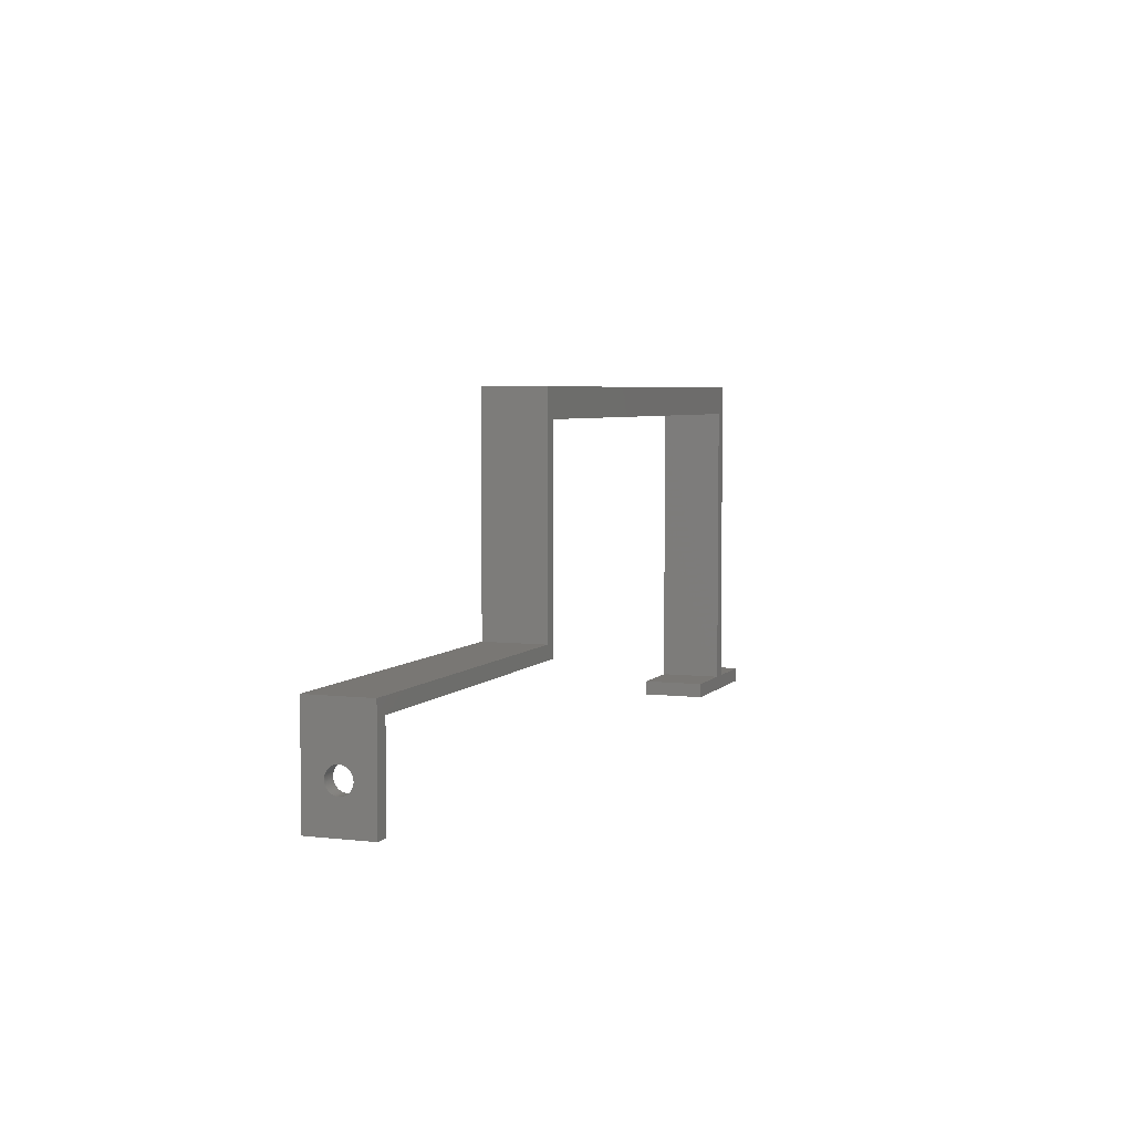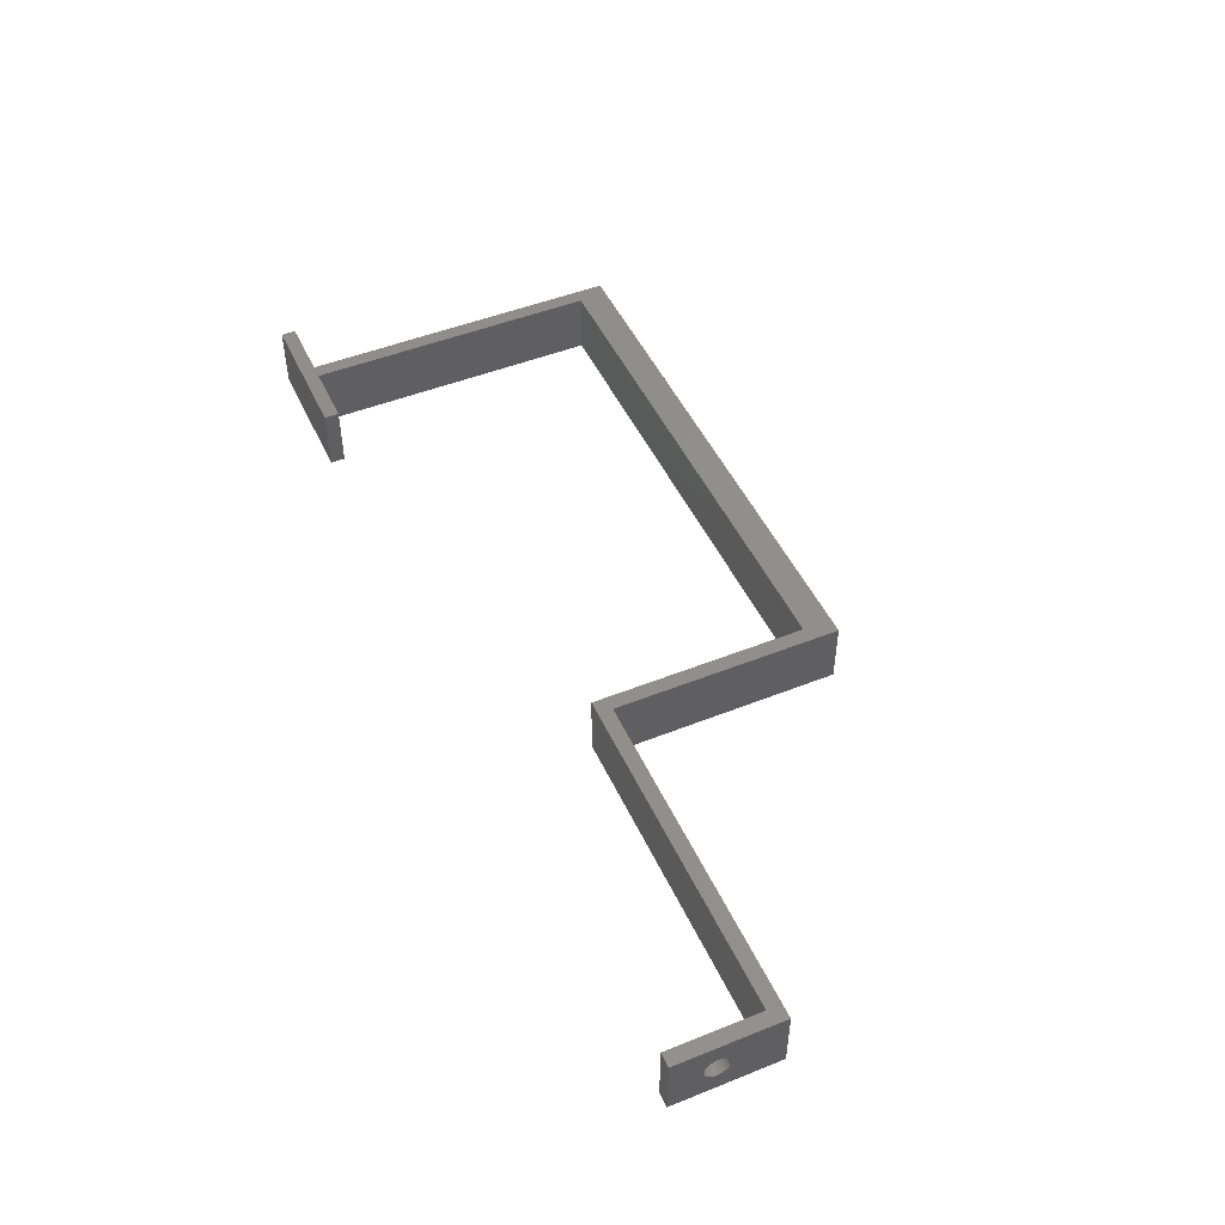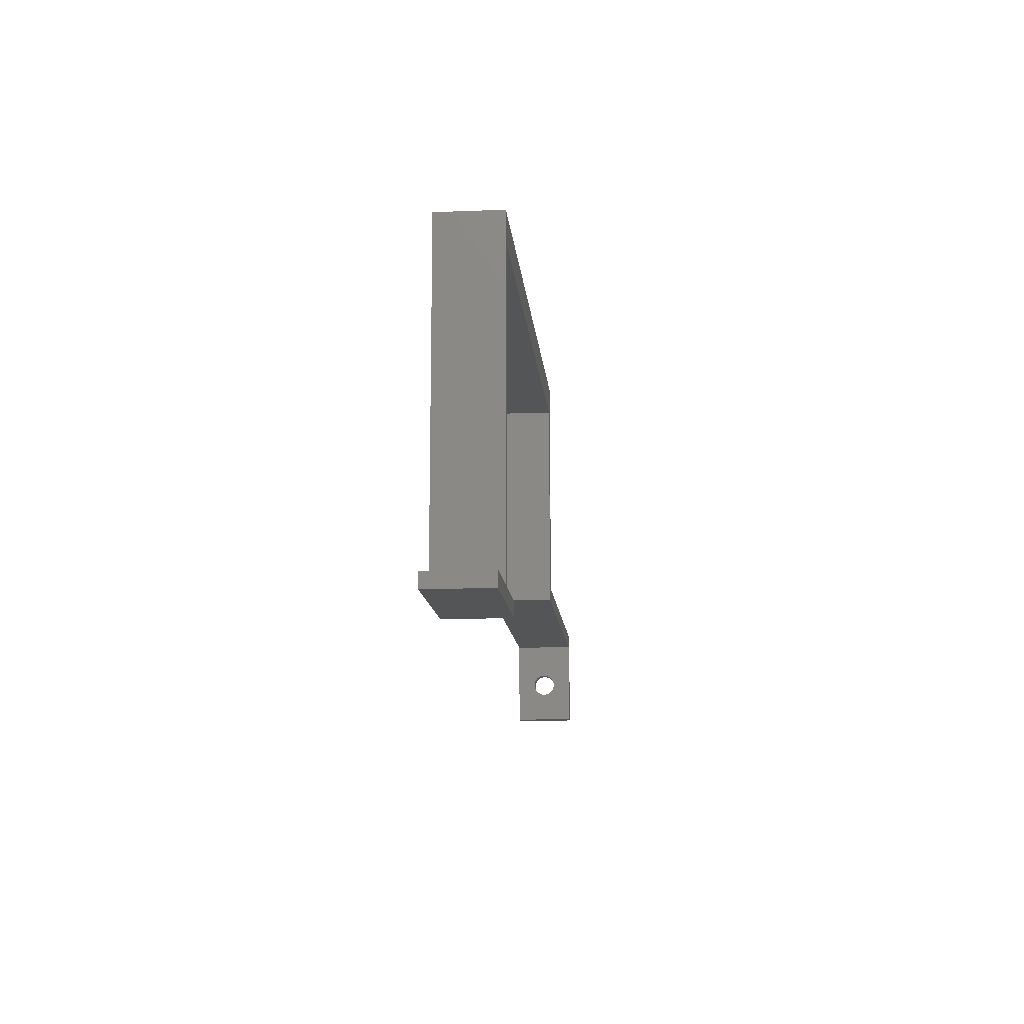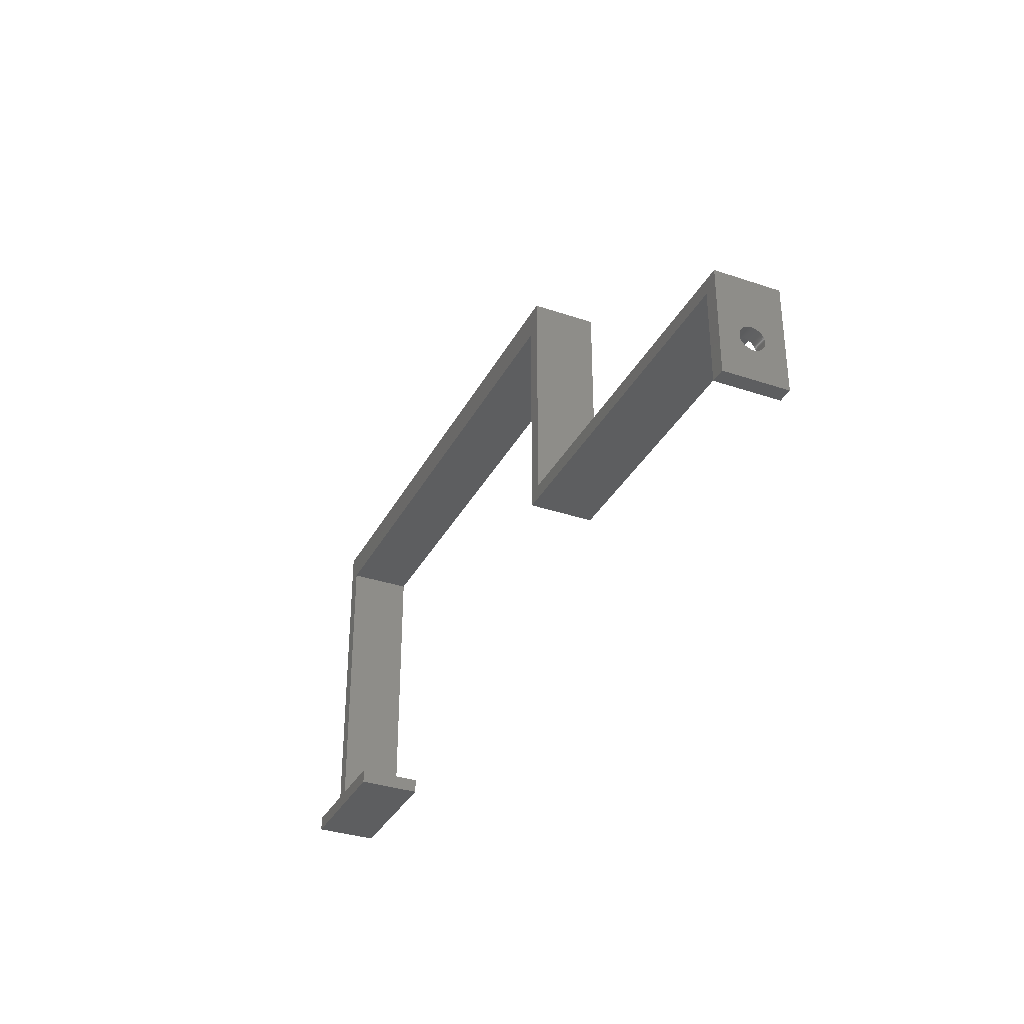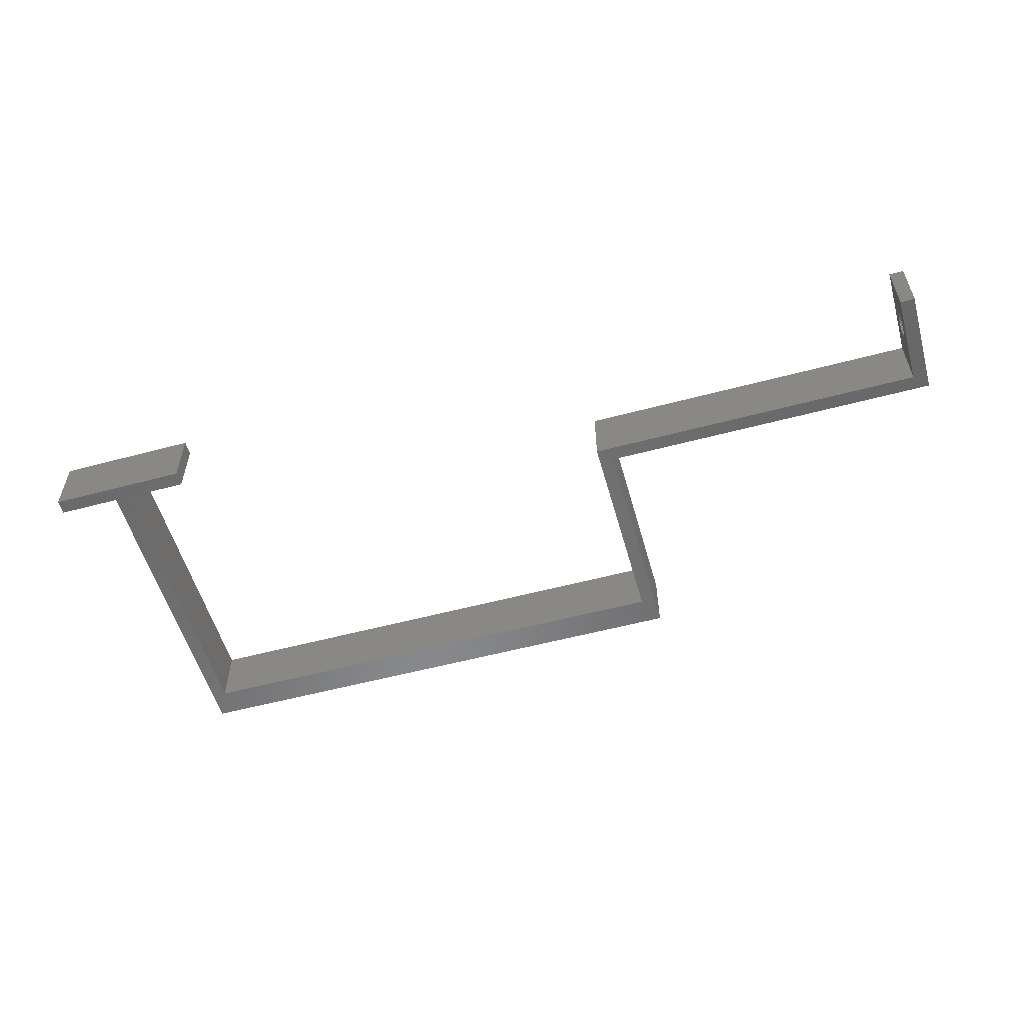
<metadata>
{"format":"stl","ext":"stl","renderer":"f3d","projection":"perspective","resolution":1024,"background":"white","views":[{"elev":4.8,"azim":-69.3,"up":"+Z"},{"elev":48.3,"azim":-114.1,"up":"+Y"},{"elev":-12.9,"azim":95.1,"up":"+Z"},{"elev":-34.1,"azim":-114.5,"up":"+Z"},{"elev":-55.4,"azim":-164.3,"up":"+Y"}]}
</metadata>
<code>
# stl→obj: 240 verts, 480 faces
v 167 0 -20
v 180 0 -17
v 167 0 -17
v 183 0 -17
v 196 0 -20
v 196 0 -17
v 0 0 3
v 3 0 0
v 71 0 3
v 0 0 -19
v 3 0 -19
v 71 0 50
v 74 0 44
v 183 0 50
v 74 0 0
v 180 0 44
v 73 11 47
v 181 2 47
v 181 11 47
v 73 2 47
v 196 13 -20
v 183 13 -17
v 196 13 -17
v 180 13 -17
v 167 13 -20
v 167 13 -17
v 183 13 50
v 180 13 44
v 71 13 50
v 74 13 44
v 71 13 3
v 74 13 0
v 3 13 0
v 0 13 3
v 0 13 -19
v 3 13 -19
v 181 11 50
v 73 11 50
v 73 2 50
v 181 2 50
v 0 8.995 -9.843
v 0 9 -10
v 0 8.995 -10.16
v 0 8.98 -10.31
v 0 8.956 -10.47
v 0 8.921 -10.62
v 0 8.878 -10.77
v 0 8.824 -10.92
v 0 8.762 -11.06
v 0 8.691 -11.2
v 0 8.611 -11.34
v 0 8.523 -11.47
v 0 8.426 -11.59
v 0 8.322 -11.71
v 0 8.211 -11.82
v 0 8.094 -11.93
v 0 7.969 -12.02
v 0 7.84 -12.11
v 0 7.704 -12.19
v 0 7.564 -12.26
v 0 7.42 -12.32
v 0 7.273 -12.38
v 0 7.122 -12.42
v 0 6.968 -12.46
v 0 6.813 -12.48
v 0 6.657 -12.5
v 0 6.5 -12.5
v 0 6.343 -12.5
v 0 6.187 -12.48
v 0 6.032 -12.46
v 0 5.878 -12.42
v 0 5.727 -12.38
v 0 5.58 -12.32
v 0 5.436 -12.26
v 0 5.296 -12.19
v 0 5.16 -12.11
v 0 5.031 -12.02
v 0 4.005 -10.16
v 0 4 -10
v 0 4.02 -10.31
v 0 4.044 -10.47
v 0 4.079 -10.62
v 0 4.122 -10.77
v 0 4.176 -10.92
v 0 4.238 -11.06
v 0 4.309 -11.2
v 0 4.389 -11.34
v 0 4.477 -11.47
v 0 4.574 -11.59
v 0 4.678 -11.71
v 0 4.789 -11.82
v 0 4.906 -11.93
v 0 8.98 -9.687
v 0 8.956 -9.532
v 0 8.921 -9.378
v 0 8.878 -9.227
v 0 8.824 -9.08
v 0 8.762 -8.936
v 0 8.691 -8.796
v 0 8.611 -8.66
v 0 8.523 -8.531
v 0 8.426 -8.406
v 0 8.322 -8.289
v 0 8.211 -8.178
v 0 8.094 -8.074
v 0 7.969 -7.977
v 0 7.84 -7.889
v 0 7.704 -7.809
v 0 7.564 -7.738
v 0 7.42 -7.676
v 0 7.273 -7.622
v 0 7.122 -7.579
v 0 6.968 -7.544
v 0 6.813 -7.52
v 0 6.657 -7.505
v 0 6.5 -7.5
v 0 6.343 -7.505
v 0 6.187 -7.52
v 0 6.032 -7.544
v 0 5.878 -7.579
v 0 5.727 -7.622
v 0 5.58 -7.676
v 0 5.436 -7.738
v 0 5.296 -7.809
v 0 5.16 -7.889
v 0 5.031 -7.977
v 0 4.906 -8.074
v 0 4.789 -8.178
v 0 4.678 -8.289
v 0 4.574 -8.406
v 0 4.477 -8.531
v 0 4.005 -9.843
v 0 4.02 -9.687
v 0 4.044 -9.532
v 0 4.079 -9.378
v 0 4.122 -9.227
v 0 4.389 -8.66
v 0 4.309 -8.796
v 0 4.238 -8.936
v 0 4.176 -9.08
v 3 9 -10
v 3 8.995 -9.843
v 3 8.98 -9.687
v 3 8.956 -9.532
v 3 8.921 -9.378
v 3 8.878 -9.227
v 3 8.824 -9.08
v 3 8.762 -8.936
v 3 8.691 -8.796
v 3 8.611 -8.66
v 3 8.523 -8.531
v 3 8.426 -8.406
v 3 8.322 -8.289
v 3 8.211 -8.178
v 3 8.094 -8.074
v 3 7.969 -7.977
v 3 7.84 -7.889
v 3 7.704 -7.809
v 3 7.564 -7.738
v 3 7.42 -7.676
v 3 7.273 -7.622
v 3 7.122 -7.579
v 3 6.968 -7.544
v 3 6.813 -7.52
v 3 6.657 -7.505
v 3 6.5 -7.5
v 3 6.343 -7.505
v 3 6.187 -7.52
v 3 6.032 -7.544
v 3 5.878 -7.579
v 3 5.727 -7.622
v 3 5.58 -7.676
v 3 5.436 -7.738
v 3 5.296 -7.809
v 3 5.16 -7.889
v 3 5.031 -7.977
v 3 4.906 -8.074
v 3 4.005 -9.843
v 3 4 -10
v 3 4.02 -9.687
v 3 4.044 -9.532
v 3 4.079 -9.378
v 3 4.122 -9.227
v 3 4.176 -9.08
v 3 4.238 -8.936
v 3 4.309 -8.796
v 3 4.389 -8.66
v 3 4.477 -8.531
v 3 4.574 -8.406
v 3 4.678 -8.289
v 3 4.789 -8.178
v 3 8.995 -10.16
v 3 8.98 -10.31
v 3 8.956 -10.47
v 3 8.921 -10.62
v 3 8.878 -10.77
v 3 8.824 -10.92
v 3 8.762 -11.06
v 3 8.691 -11.2
v 3 8.611 -11.34
v 3 8.523 -11.47
v 3 8.426 -11.59
v 3 8.322 -11.71
v 3 8.211 -11.82
v 3 8.094 -11.93
v 3 7.969 -12.02
v 3 7.84 -12.11
v 3 7.704 -12.19
v 3 7.564 -12.26
v 3 7.42 -12.32
v 3 7.273 -12.38
v 3 7.122 -12.42
v 3 6.968 -12.46
v 3 6.813 -12.48
v 3 6.657 -12.5
v 3 6.5 -12.5
v 3 6.343 -12.5
v 3 6.187 -12.48
v 3 6.032 -12.46
v 3 5.878 -12.42
v 3 5.727 -12.38
v 3 5.58 -12.32
v 3 5.436 -12.26
v 3 5.296 -12.19
v 3 5.16 -12.11
v 3 5.031 -12.02
v 3 4.906 -11.93
v 3 4.005 -10.16
v 3 4.02 -10.31
v 3 4.044 -10.47
v 3 4.079 -10.62
v 3 4.122 -10.77
v 3 4.789 -11.82
v 3 4.678 -11.71
v 3 4.574 -11.59
v 3 4.477 -11.47
v 3 4.389 -11.34
v 3 4.309 -11.2
v 3 4.238 -11.06
v 3 4.176 -10.92
f 1 2 3
f 2 1 4
f 5 4 1
f 4 5 6
f 7 8 9
f 10 8 7
f 8 10 11
f 12 13 14
f 9 13 12
f 9 15 13
f 15 9 8
f 16 14 13
f 4 16 2
f 16 4 14
f 17 18 19
f 18 17 20
f 21 22 23
f 22 21 24
f 25 24 21
f 24 25 26
f 27 28 29
f 22 28 27
f 28 22 24
f 30 29 28
f 30 31 29
f 32 31 30
f 33 31 32
f 31 33 34
f 35 33 36
f 33 35 34
f 9 29 31
f 29 9 12
f 13 28 16
f 28 13 30
f 14 22 27
f 22 14 4
f 27 37 14
f 27 38 37
f 38 29 39
f 29 38 27
f 40 14 37
f 39 14 40
f 39 12 14
f 12 39 29
f 18 39 40
f 39 18 20
f 18 37 19
f 37 18 40
f 39 17 38
f 17 39 20
f 17 37 38
f 37 17 19
f 41 35 42
f 35 43 42
f 35 44 43
f 35 45 44
f 35 46 45
f 35 47 46
f 35 48 47
f 35 49 48
f 35 50 49
f 35 51 50
f 35 52 51
f 35 53 52
f 35 54 53
f 35 55 54
f 35 56 55
f 35 57 56
f 35 58 57
f 35 59 58
f 35 60 59
f 35 61 60
f 35 62 61
f 35 63 62
f 35 64 63
f 35 65 64
f 35 66 65
f 35 67 66
f 10 67 35
f 67 10 68
f 68 10 69
f 69 10 70
f 70 10 71
f 71 10 72
f 72 10 73
f 73 10 74
f 74 10 75
f 75 10 76
f 76 10 77
f 78 10 79
f 80 10 78
f 81 10 80
f 82 10 81
f 83 10 82
f 84 10 83
f 85 10 84
f 86 10 85
f 87 10 86
f 88 10 87
f 89 10 88
f 90 10 89
f 91 10 90
f 92 10 91
f 77 10 92
f 93 35 41
f 35 93 34
f 94 34 93
f 95 34 94
f 96 34 95
f 97 34 96
f 98 34 97
f 99 34 98
f 100 34 99
f 101 34 100
f 102 34 101
f 103 34 102
f 104 34 103
f 105 34 104
f 106 34 105
f 107 34 106
f 108 34 107
f 109 34 108
f 110 34 109
f 111 34 110
f 112 34 111
f 113 34 112
f 114 34 113
f 115 34 114
f 116 34 115
f 7 116 117
f 7 117 118
f 7 118 119
f 7 119 120
f 7 120 121
f 7 121 122
f 7 122 123
f 7 123 124
f 7 124 125
f 7 125 126
f 7 126 127
f 7 127 128
f 7 128 129
f 7 129 130
f 7 130 131
f 10 132 79
f 10 133 132
f 7 133 10
f 133 7 134
f 134 7 135
f 135 7 136
f 116 7 34
f 137 7 131
f 138 7 137
f 139 7 138
f 140 7 139
f 136 7 140
f 8 32 15
f 32 8 33
f 33 141 36
f 33 142 141
f 33 143 142
f 33 144 143
f 33 145 144
f 33 146 145
f 33 147 146
f 33 148 147
f 33 149 148
f 33 150 149
f 33 151 150
f 33 152 151
f 33 153 152
f 33 154 153
f 33 155 154
f 33 156 155
f 33 157 156
f 33 158 157
f 33 159 158
f 33 160 159
f 33 161 160
f 33 162 161
f 33 163 162
f 33 164 163
f 33 165 164
f 33 166 165
f 8 166 33
f 166 8 167
f 167 8 168
f 168 8 169
f 169 8 170
f 170 8 171
f 171 8 172
f 172 8 173
f 173 8 174
f 174 8 175
f 175 8 176
f 176 8 177
f 178 8 179
f 180 8 178
f 181 8 180
f 182 8 181
f 183 8 182
f 184 8 183
f 185 8 184
f 186 8 185
f 187 8 186
f 188 8 187
f 189 8 188
f 190 8 189
f 191 8 190
f 177 8 191
f 192 36 141
f 193 36 192
f 194 36 193
f 195 36 194
f 196 36 195
f 197 36 196
f 198 36 197
f 199 36 198
f 200 36 199
f 201 36 200
f 202 36 201
f 203 36 202
f 204 36 203
f 205 36 204
f 206 36 205
f 207 36 206
f 208 36 207
f 209 36 208
f 210 36 209
f 211 36 210
f 212 36 211
f 213 36 212
f 214 36 213
f 215 36 214
f 216 36 215
f 11 216 217
f 11 217 218
f 11 218 219
f 11 219 220
f 11 220 221
f 11 221 222
f 11 222 223
f 11 223 224
f 11 224 225
f 11 225 226
f 11 226 227
f 11 179 8
f 179 11 228
f 228 11 229
f 229 11 230
f 230 11 231
f 231 11 232
f 216 11 36
f 233 11 227
f 234 11 233
f 235 11 234
f 236 11 235
f 237 11 236
f 238 11 237
f 239 11 238
f 240 11 239
f 232 11 240
f 10 36 11
f 36 10 35
f 66 216 215
f 216 66 67
f 117 166 167
f 166 117 116
f 42 142 41
f 142 42 141
f 190 128 191
f 128 190 129
f 103 154 104
f 154 103 153
f 97 148 98
f 148 97 147
f 123 172 173
f 172 123 122
f 110 159 160
f 159 110 109
f 94 145 95
f 145 94 144
f 184 139 185
f 139 184 140
f 120 169 170
f 169 120 119
f 59 209 208
f 209 59 60
f 48 196 47
f 196 48 197
f 51 199 50
f 199 51 200
f 113 162 163
f 162 113 112
f 107 156 157
f 156 107 106
f 108 157 158
f 157 108 107
f 111 160 161
f 160 111 110
f 100 151 101
f 151 100 150
f 98 149 99
f 149 98 148
f 93 144 94
f 144 93 143
f 238 85 239
f 85 238 86
f 75 225 224
f 225 75 76
f 181 135 182
f 135 181 134
f 187 131 188
f 131 187 137
f 186 137 187
f 137 186 138
f 183 140 184
f 140 183 136
f 126 175 176
f 175 126 125
f 124 173 174
f 173 124 123
f 119 168 169
f 168 119 118
f 65 215 214
f 215 65 66
f 63 213 212
f 213 63 64
f 61 211 210
f 211 61 62
f 60 210 209
f 210 60 61
f 62 212 211
f 212 62 63
f 55 205 204
f 205 55 56
f 56 206 205
f 206 56 57
f 55 203 54
f 203 55 204
f 58 208 207
f 208 58 59
f 57 207 206
f 207 57 58
f 47 195 46
f 195 47 196
f 44 192 43
f 192 44 193
f 45 193 44
f 193 45 194
f 43 141 42
f 141 43 192
f 50 198 49
f 198 50 199
f 52 200 51
f 200 52 201
f 54 202 53
f 202 54 203
f 115 164 165
f 164 115 114
f 106 155 156
f 155 106 105
f 105 154 155
f 154 105 104
f 109 158 159
f 158 109 108
f 112 161 162
f 161 112 111
f 116 165 166
f 165 116 115
f 99 150 100
f 150 99 149
f 102 153 103
f 153 102 152
f 95 146 96
f 146 95 145
f 96 147 97
f 147 96 146
f 41 143 93
f 143 41 142
f 67 217 216
f 217 67 68
f 229 78 228
f 78 229 80
f 231 81 230
f 81 231 82
f 240 83 232
f 83 240 84
f 239 84 240
f 84 239 85
f 232 82 231
f 82 232 83
f 234 89 235
f 89 234 90
f 235 88 236
f 88 235 89
f 233 90 234
f 90 233 91
f 237 86 238
f 86 237 87
f 236 87 237
f 87 236 88
f 92 233 227
f 233 92 91
f 76 226 225
f 226 76 77
f 74 224 223
f 224 74 75
f 72 222 221
f 222 72 73
f 178 133 180
f 133 178 132
f 188 130 189
f 130 188 131
f 189 129 190
f 129 189 130
f 182 136 183
f 136 182 135
f 179 132 178
f 132 179 79
f 125 174 175
f 174 125 124
f 127 176 177
f 176 127 126
f 128 177 191
f 177 128 127
f 121 170 171
f 170 121 120
f 122 171 172
f 171 122 121
f 118 167 168
f 167 118 117
f 64 214 213
f 214 64 65
f 46 194 45
f 194 46 195
f 49 197 48
f 197 49 198
f 53 201 52
f 201 53 202
f 114 163 164
f 163 114 113
f 101 152 102
f 152 101 151
f 69 219 218
f 219 69 70
f 230 80 229
f 80 230 81
f 77 227 226
f 227 77 92
f 73 223 222
f 223 73 74
f 71 221 220
f 221 71 72
f 185 138 186
f 138 185 139
f 180 134 181
f 134 180 133
f 228 79 179
f 79 228 78
f 68 218 217
f 218 68 69
f 70 220 219
f 220 70 71
f 34 9 31
f 9 34 7
f 13 32 30
f 32 13 15
f 2 28 24
f 28 2 16
f 22 6 23
f 6 22 4
f 26 2 24
f 2 26 3
f 1 26 25
f 26 1 3
f 6 21 23
f 21 6 5
f 1 21 5
f 21 1 25

</code>
